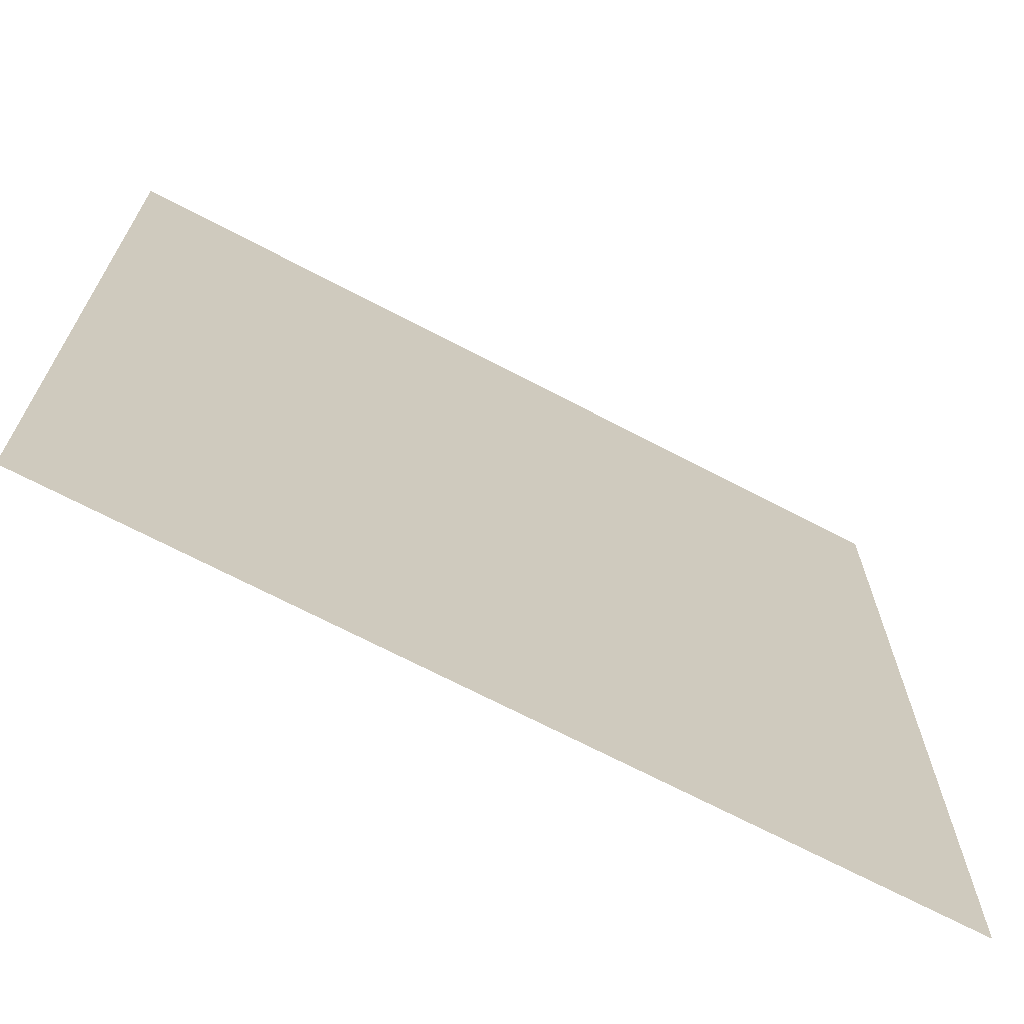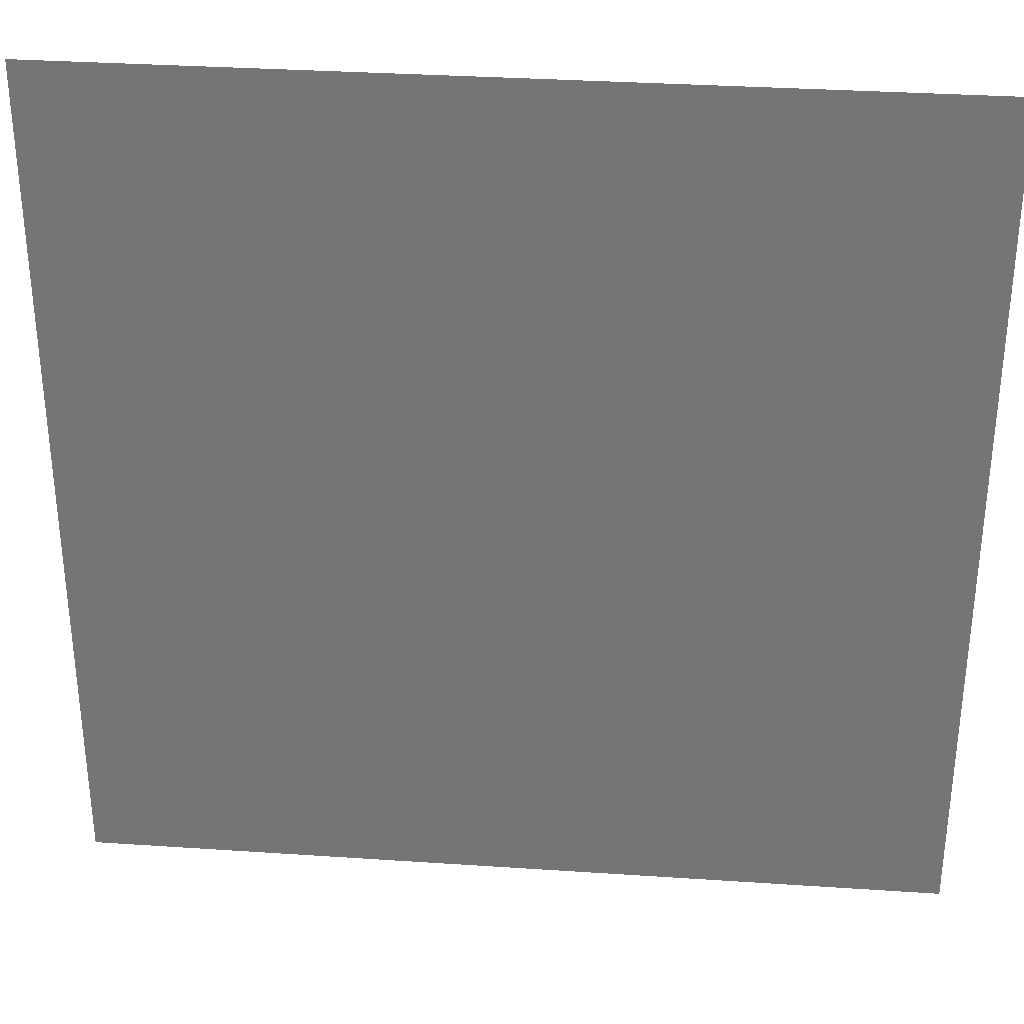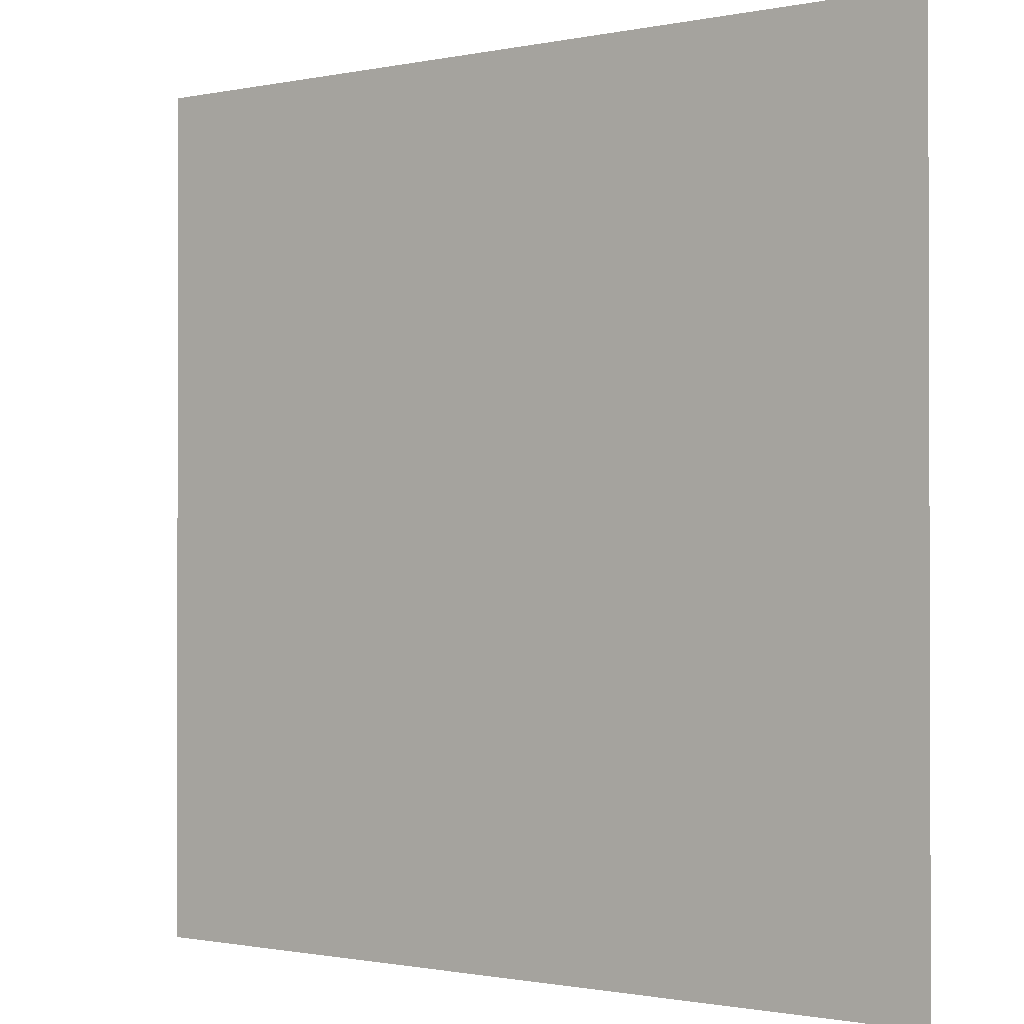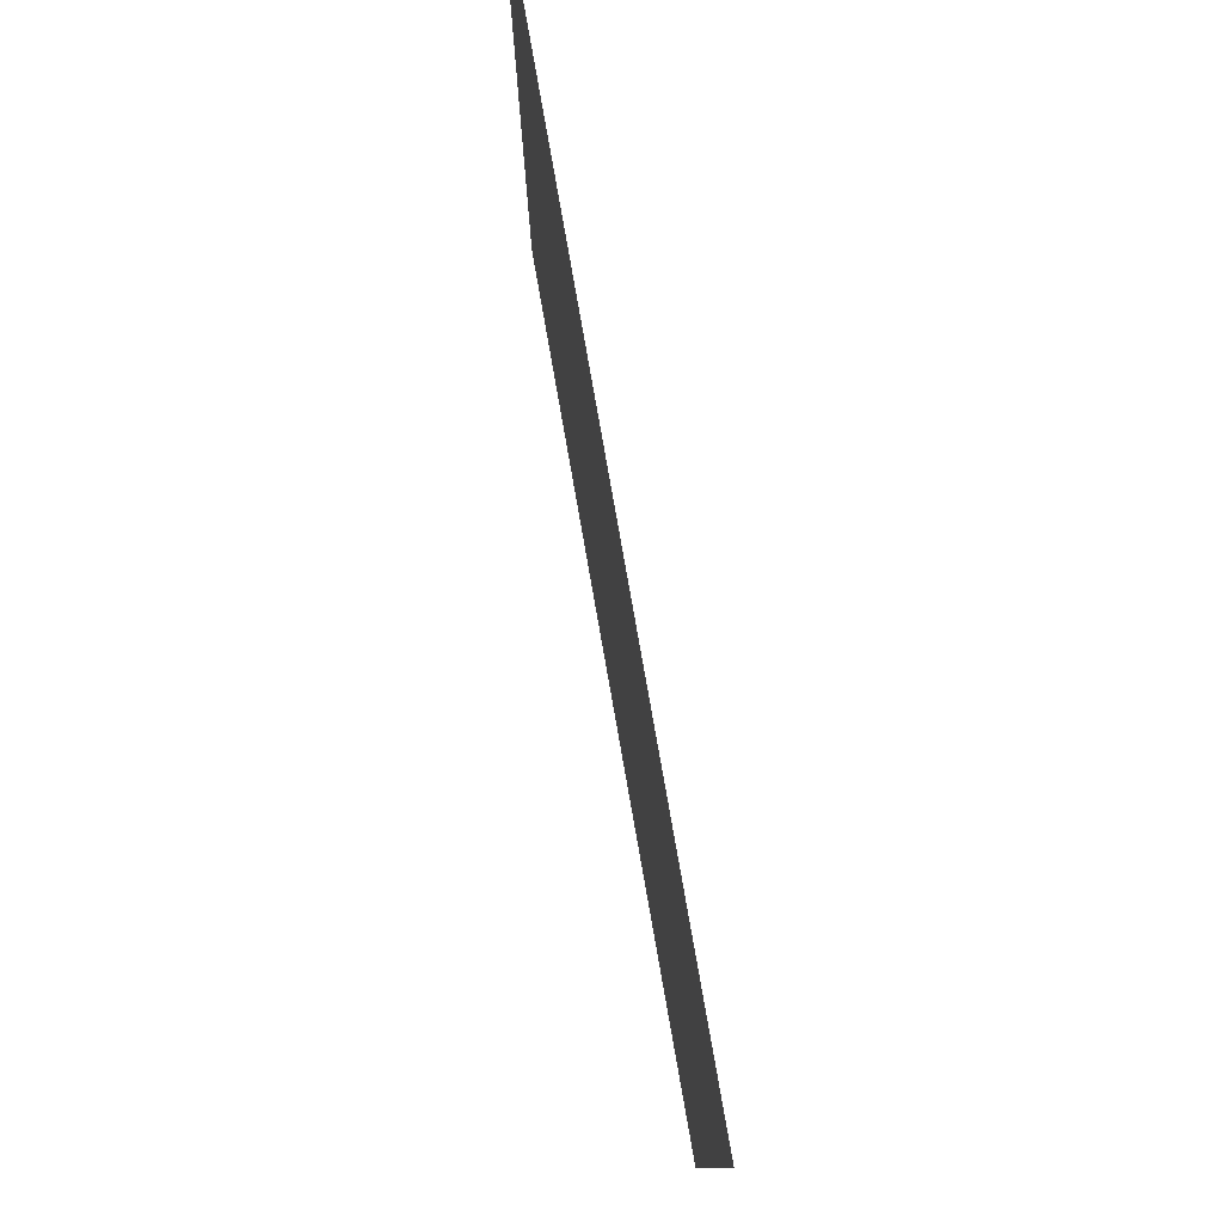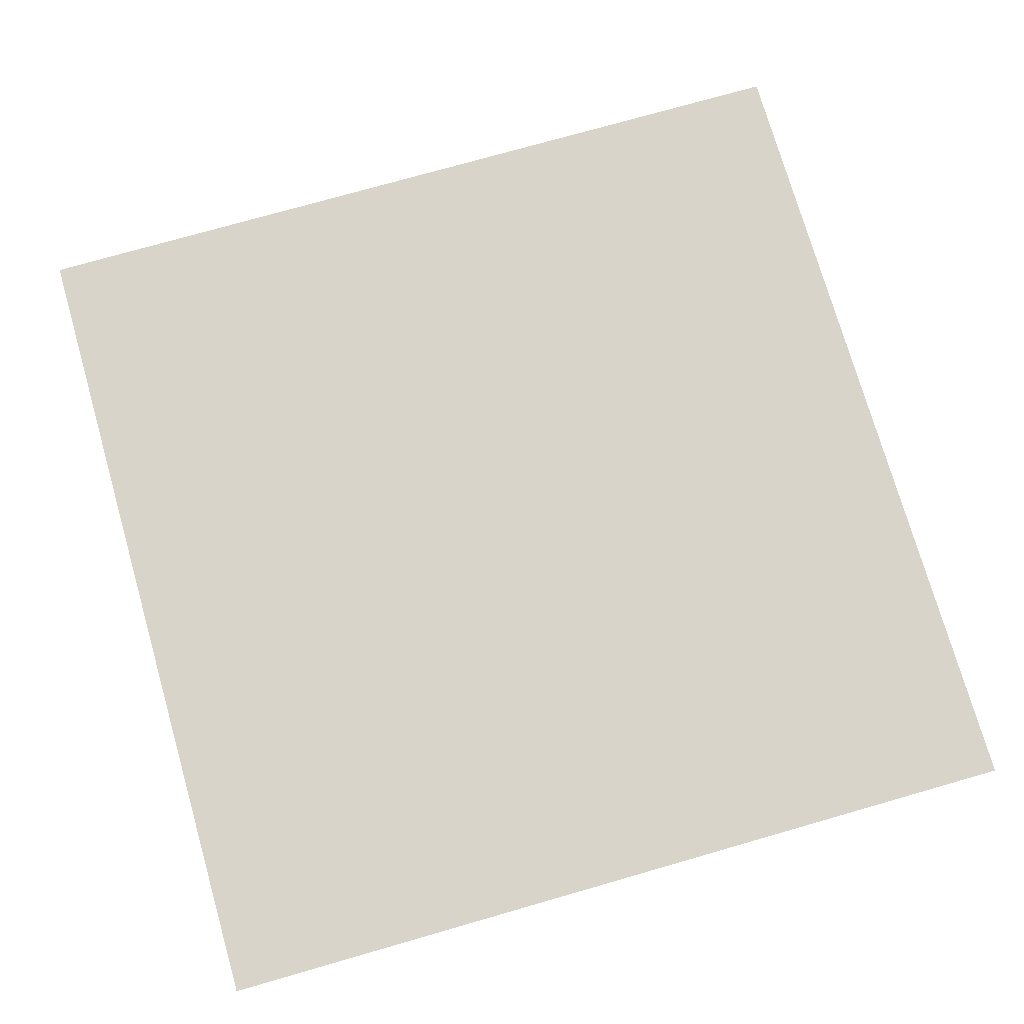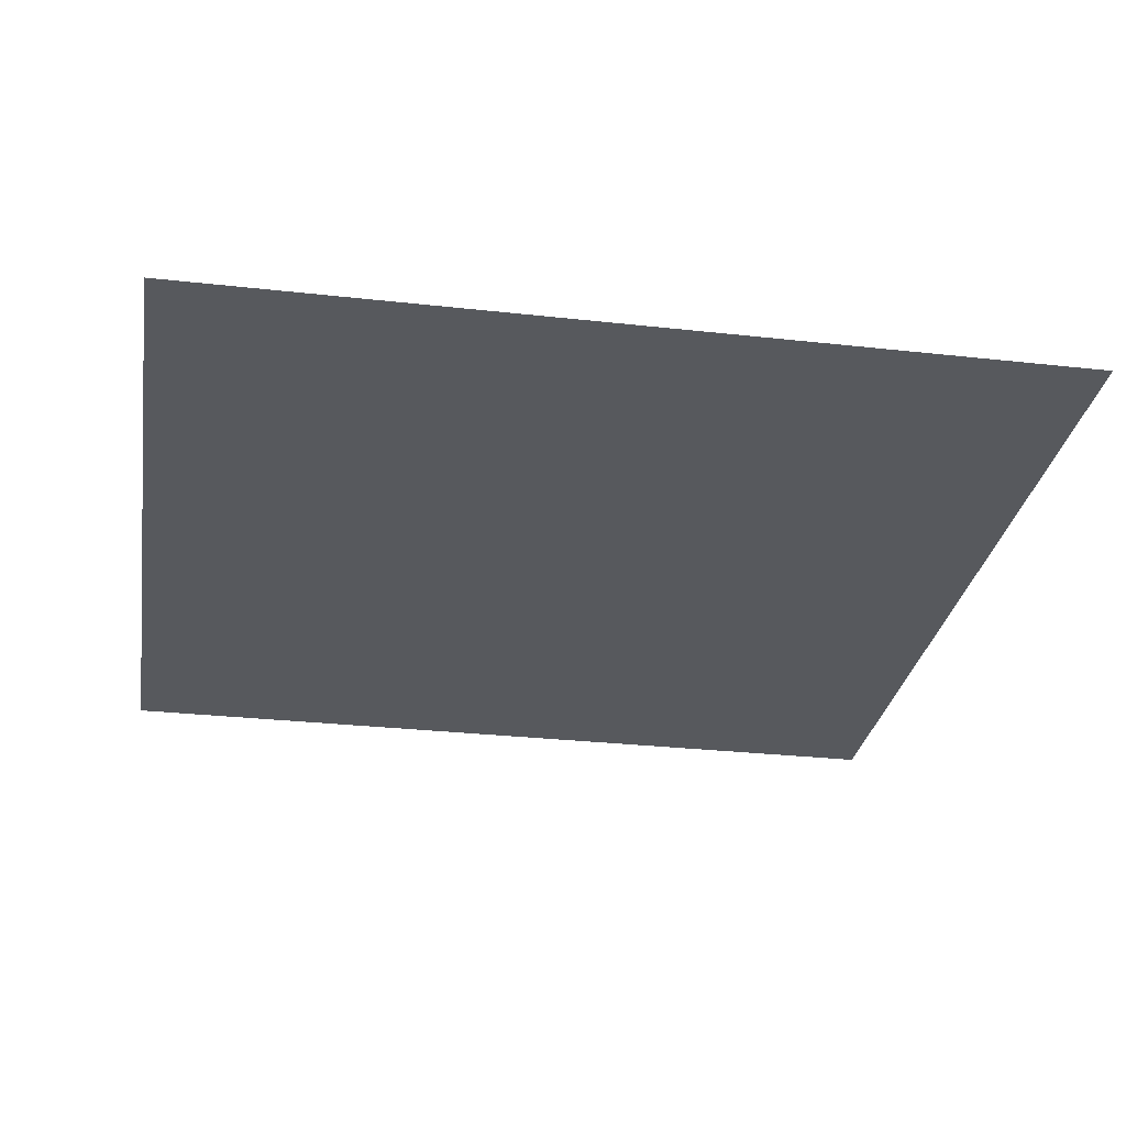
<metadata>
{"format":"obj","ext":"obj","renderer":"f3d","projection":"perspective","resolution":1024,"background":"white","views":[{"elev":-69.4,"azim":152.3,"up":"+Y"},{"elev":32.9,"azim":5.3,"up":"+Y"},{"elev":-1.0,"azim":37.1,"up":"+Y"},{"elev":79.6,"azim":80.0,"up":"+Y"},{"elev":74.8,"azim":164.0,"up":"+Z"},{"elev":-29.2,"azim":170.6,"up":"+Z"}]}
</metadata>
<code>
v  1 1 0
v  -1 1 -0
v  -1 -1 -0
v  1 -1 0
g Plane001
f 1 2 3
f 3 4 1

</code>
